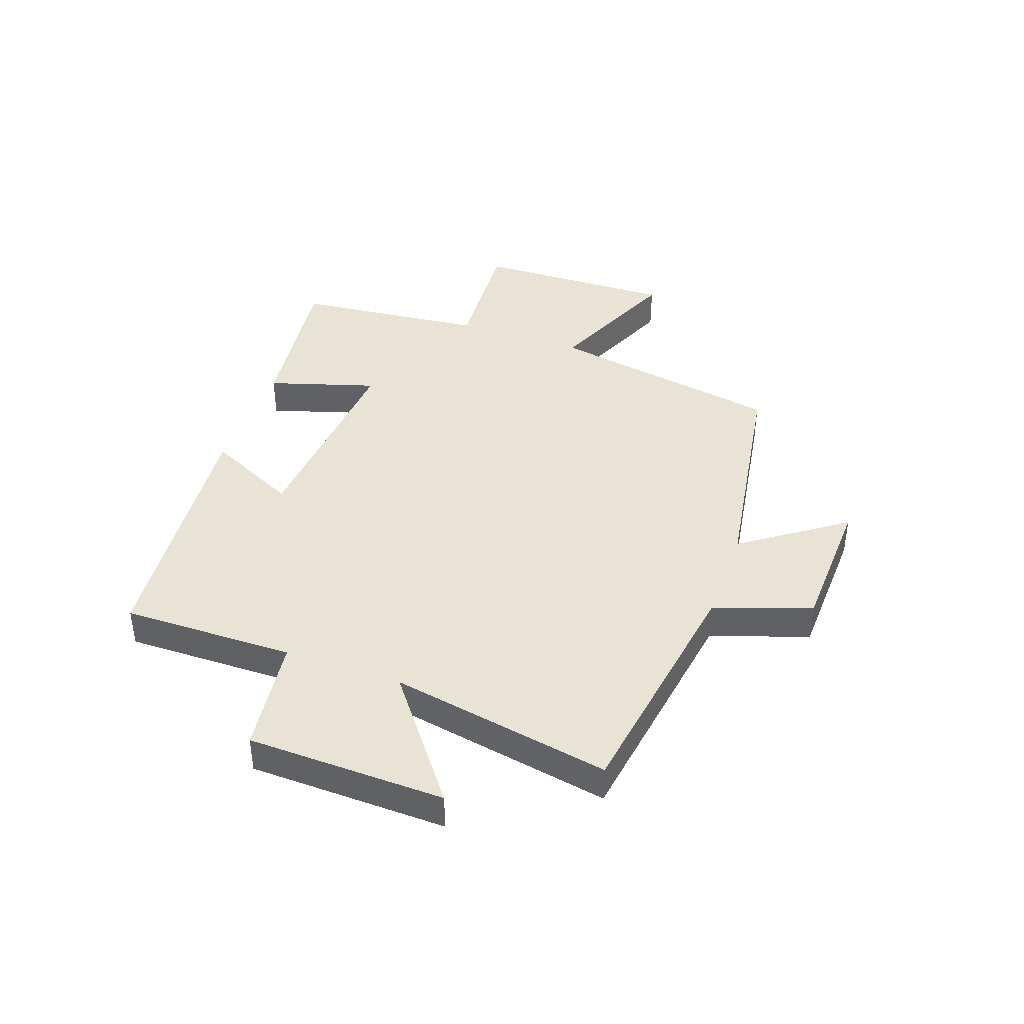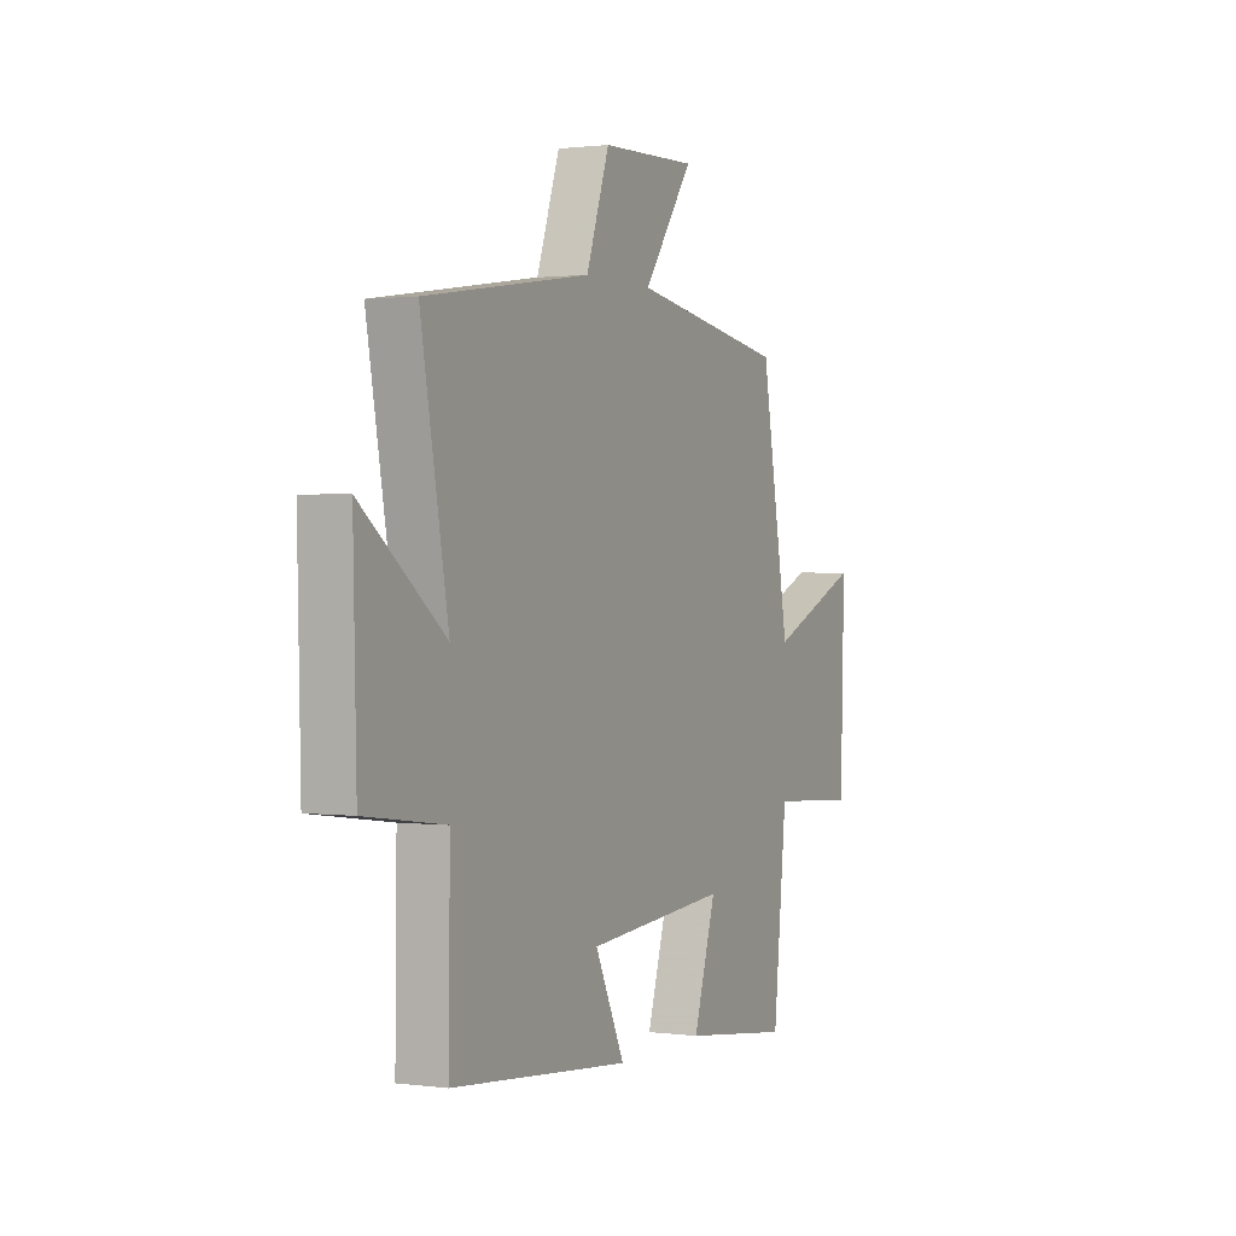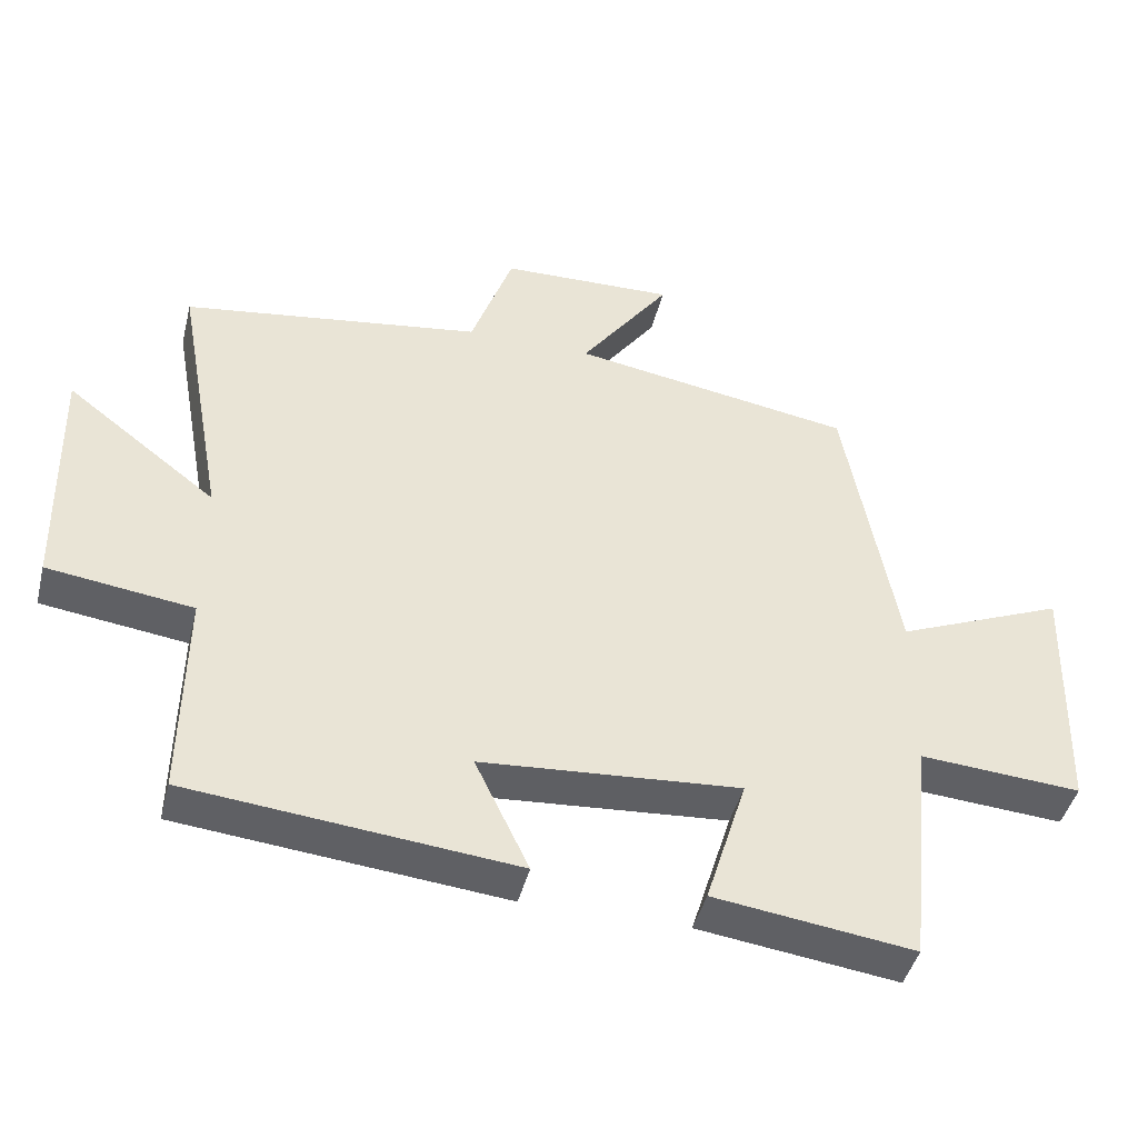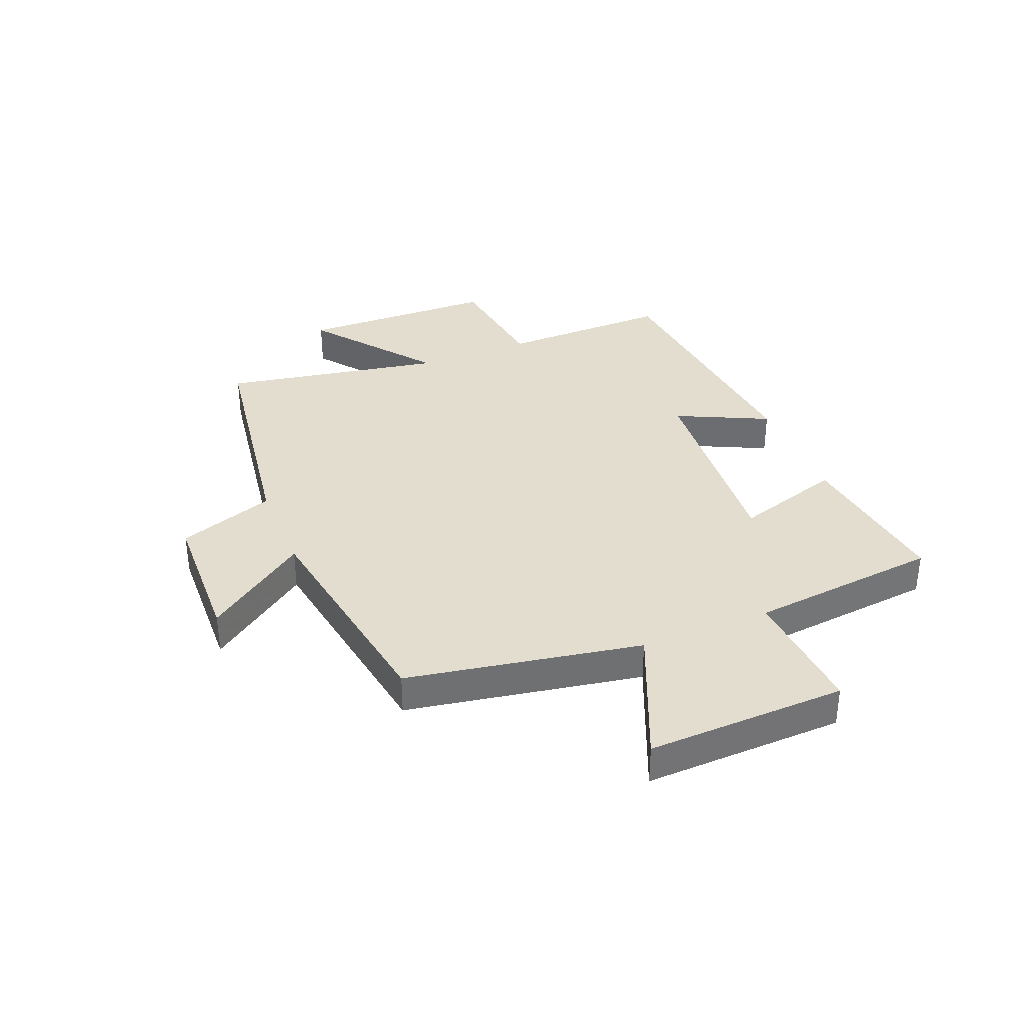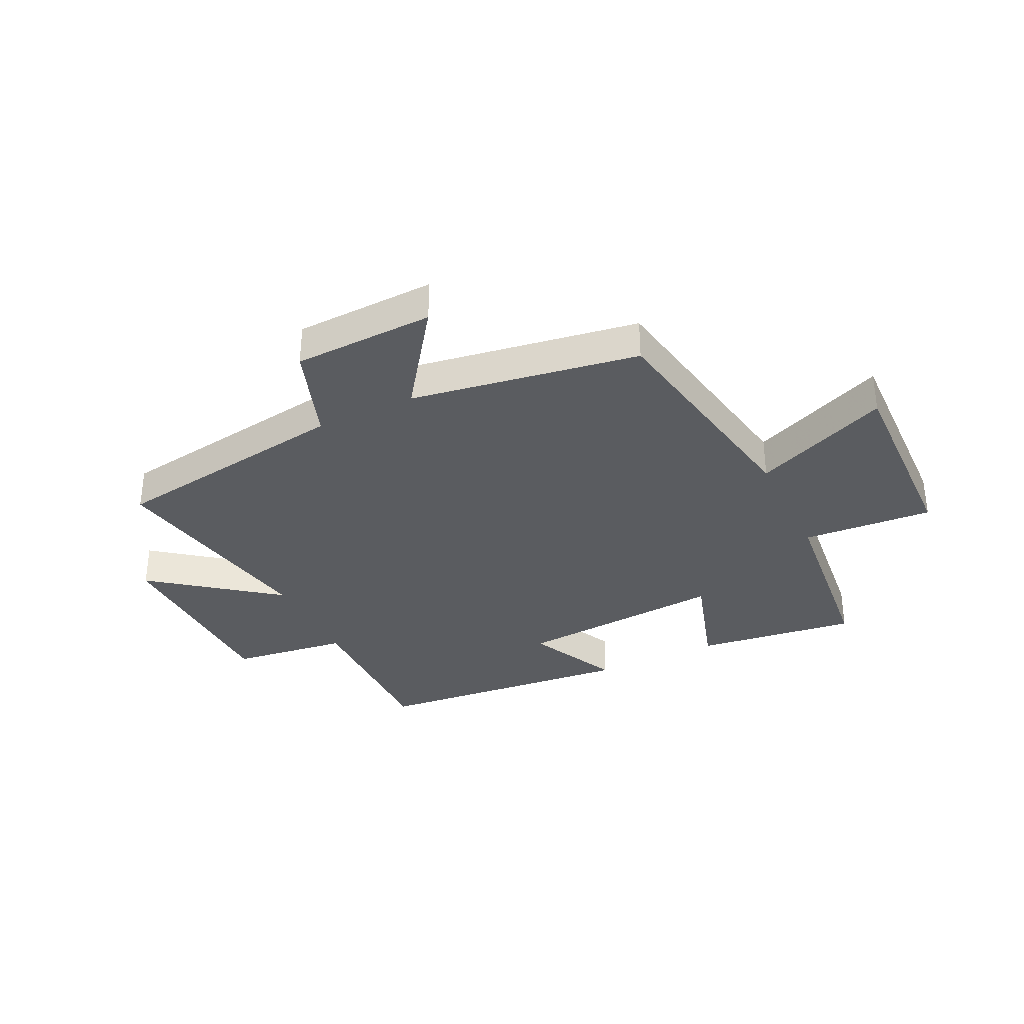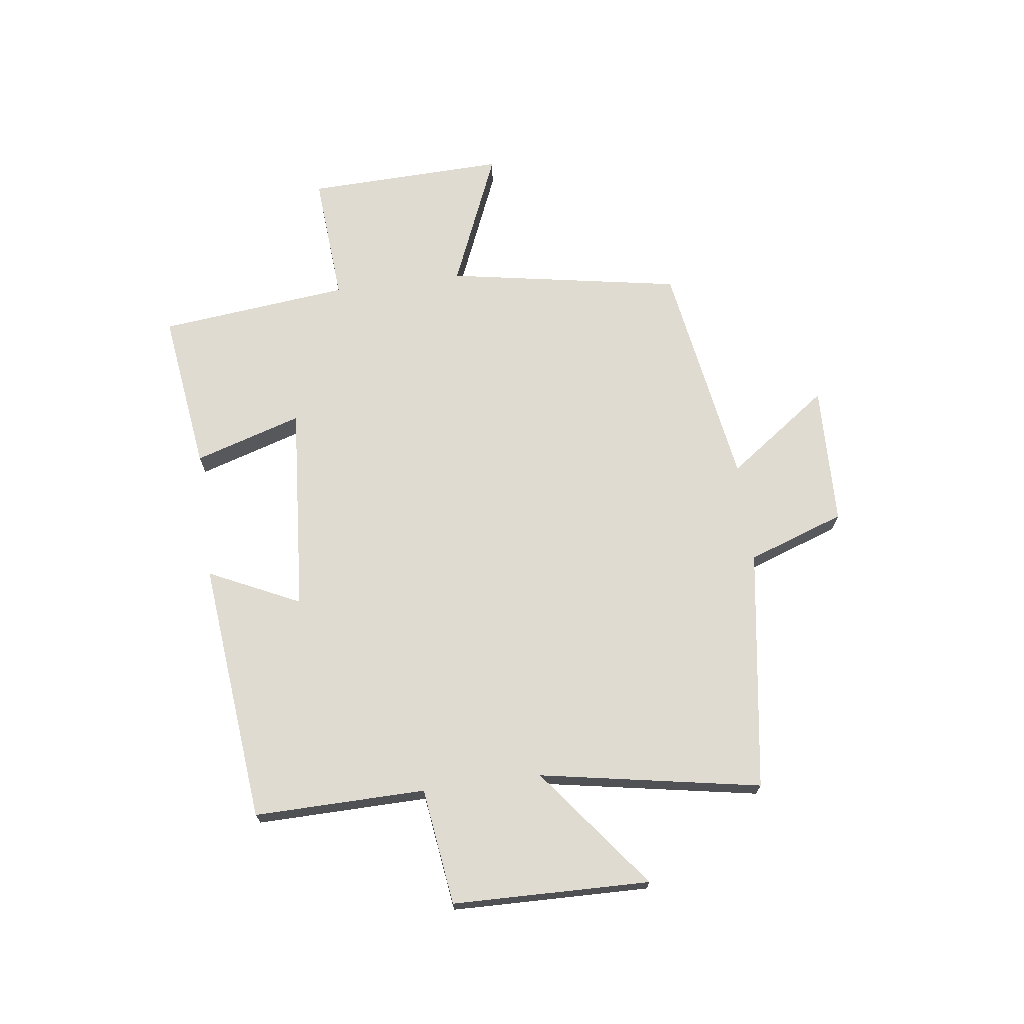
<metadata>
{"format":"obj","ext":"obj","renderer":"f3d","projection":"perspective","resolution":1024,"background":"white","views":[{"elev":41.1,"azim":-70.3,"up":"+Y"},{"elev":1.1,"azim":-64.3,"up":"+Z"},{"elev":-44.3,"azim":-14.0,"up":"+Z"},{"elev":35.6,"azim":67.9,"up":"+Y"},{"elev":-34.3,"azim":25.9,"up":"+Y"},{"elev":70.0,"azim":-97.6,"up":"+Y"}]}
</metadata>
<code>
v 0.465 0.07 -0.537
v 0.184 0.07 -0.5
v 0.242 0.07 -0.313
v -0.122 0.07 -0.341
v -0.046 0.07 -0.5
v -0.504 0.07 -0.455
v -0.5 0.07 -0.156
v -0.704 0.07 -0.129
v -0.712 0.07 0.215
v -0.5 0.07 0.052
v -0.57 0.07 0.437
v -0.148 0.07 0.5
v -0.089 0.07 0.669
v 0.157 0.07 0.677
v 0.03 0.07 0.5
v 0.427 0.07 0.436
v 0.5 0.07 0.027
v 0.737 0.07 0.127
v 0.727 0.07 -0.221
v 0.5 0.07 -0.205
v 0.465 0 -0.537
v 0.184 0 -0.5
v 0.242 0 -0.313
v -0.122 0 -0.341
v -0.046 0 -0.5
v -0.504 0 -0.455
v -0.5 0 -0.156
v -0.704 0 -0.129
v -0.712 0 0.215
v -0.5 0 0.052
v -0.57 0 0.437
v -0.148 0 0.5
v -0.089 0 0.669
v 0.157 0 0.677
v 0.03 0 0.5
v 0.427 0 0.436
v 0.5 0 0.027
v 0.737 0 0.127
v 0.727 0 -0.221
v 0.5 0 -0.205
f 17 18 19 20
f 15 16 17 20
f 15 20 1
f 12 13 14 15
f 10 11 12 15
f 7 8 9 10
f 7 10 15
f 4 5 6 7
f 3 4 7 15
f 1 2 3
f 1 3 15
f 40 39 38 37
f 40 37 36 35
f 21 40 35
f 35 34 33 32
f 35 32 31 30
f 30 29 28 27
f 35 30 27
f 27 26 25 24
f 35 27 24 23
f 23 22 21
f 35 23 21
f 1 21 22 2
f 2 22 23 3
f 3 23 24 4
f 4 24 25 5
f 5 25 26 6
f 6 26 27 7
f 7 27 28 8
f 8 28 29 9
f 9 29 30 10
f 10 30 31 11
f 11 31 32 12
f 12 32 33 13
f 13 33 34 14
f 14 34 35 15
f 15 35 36 16
f 16 36 37 17
f 17 37 38 18
f 18 38 39 19
f 19 39 40 20
f 20 40 21 1

</code>
